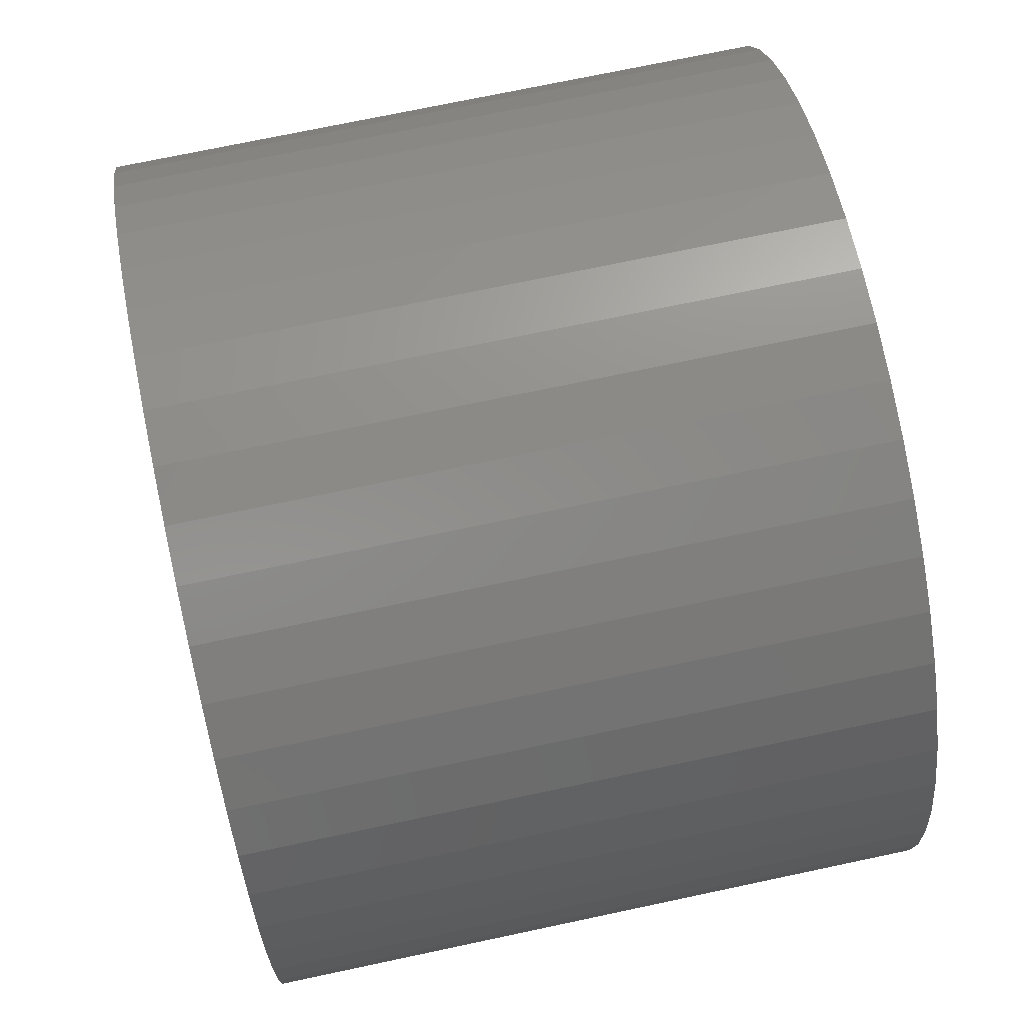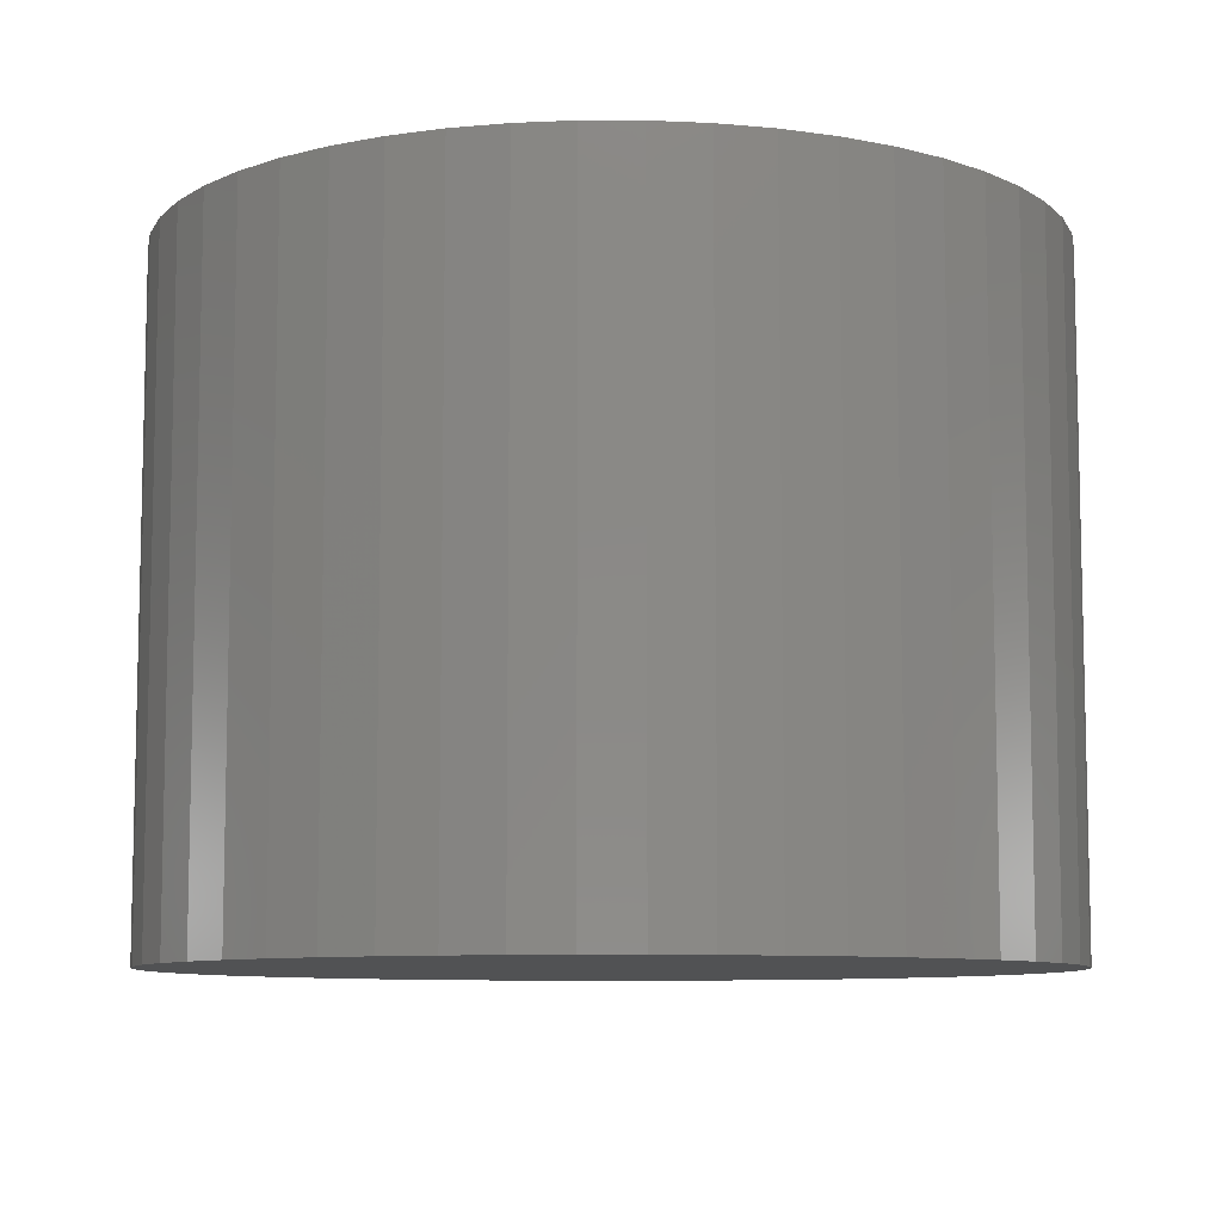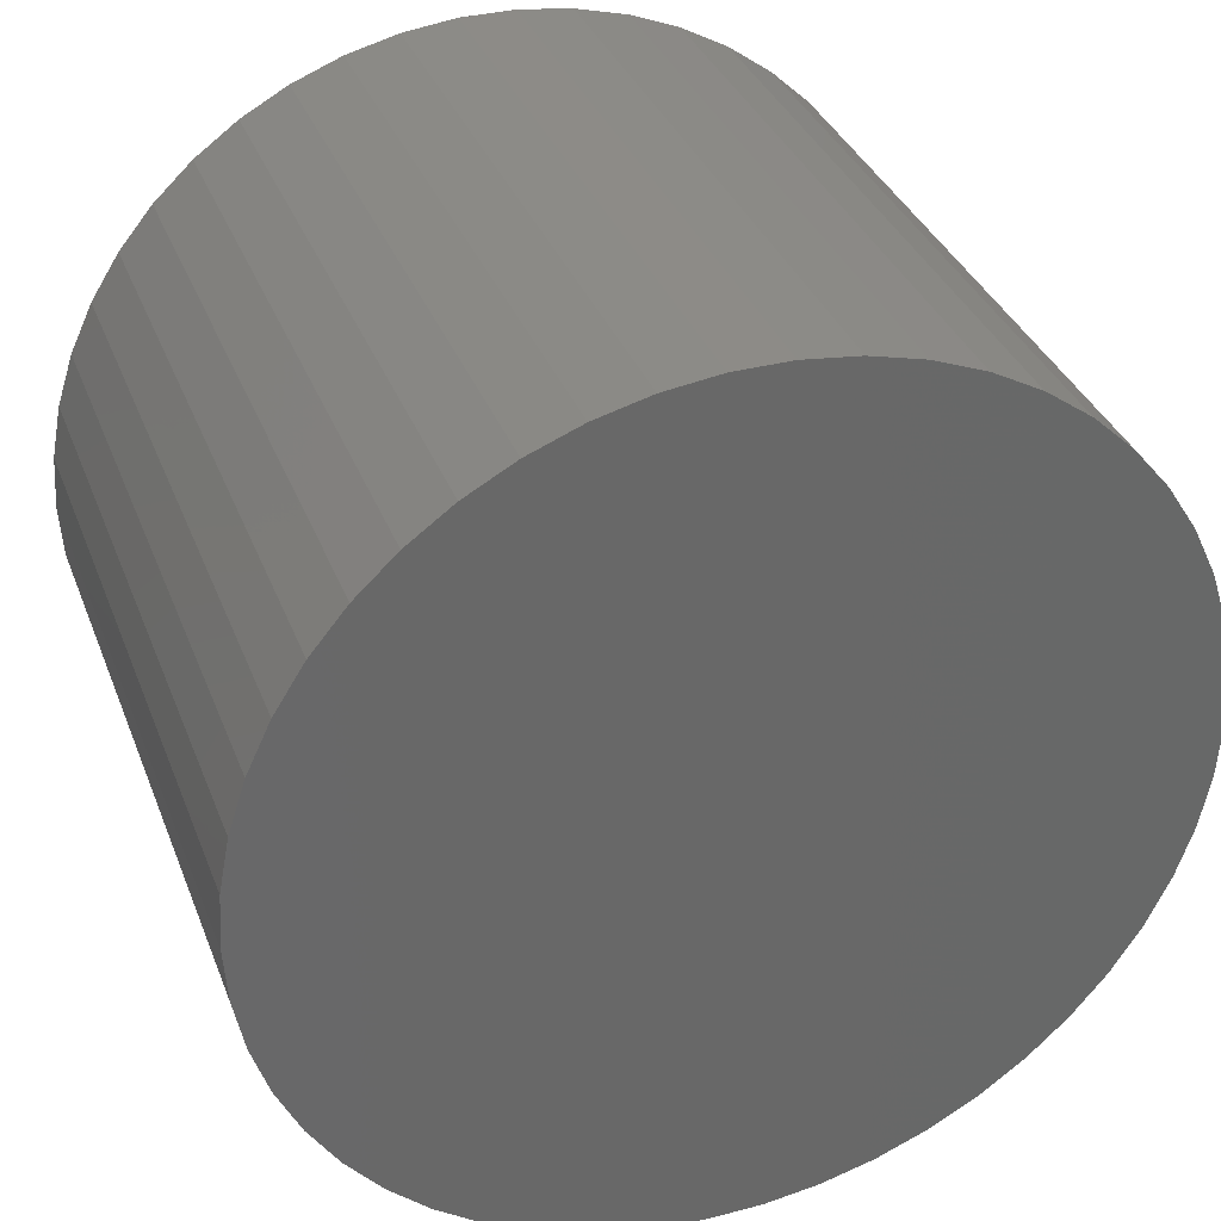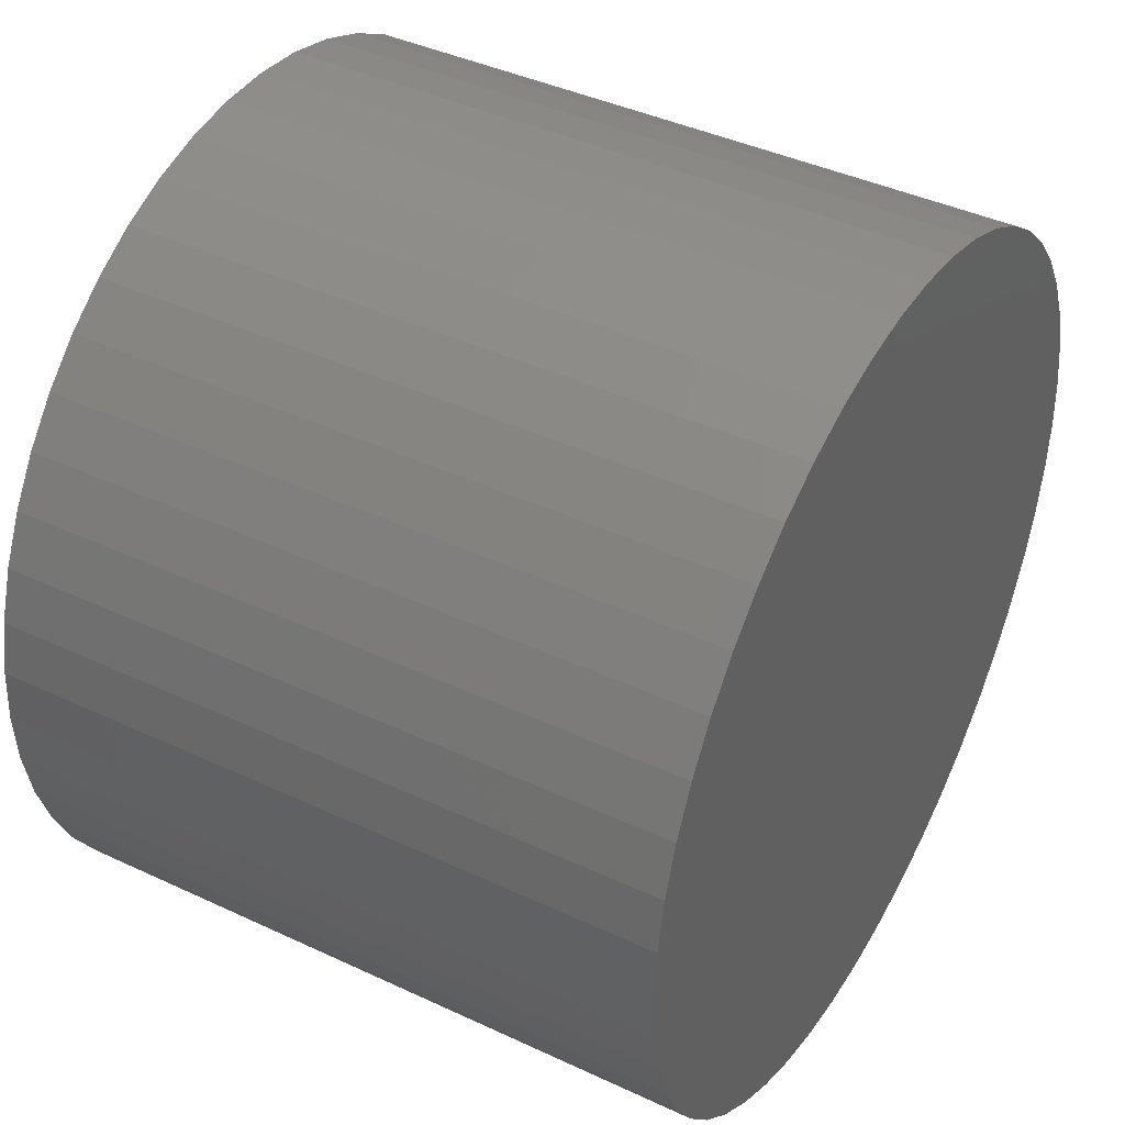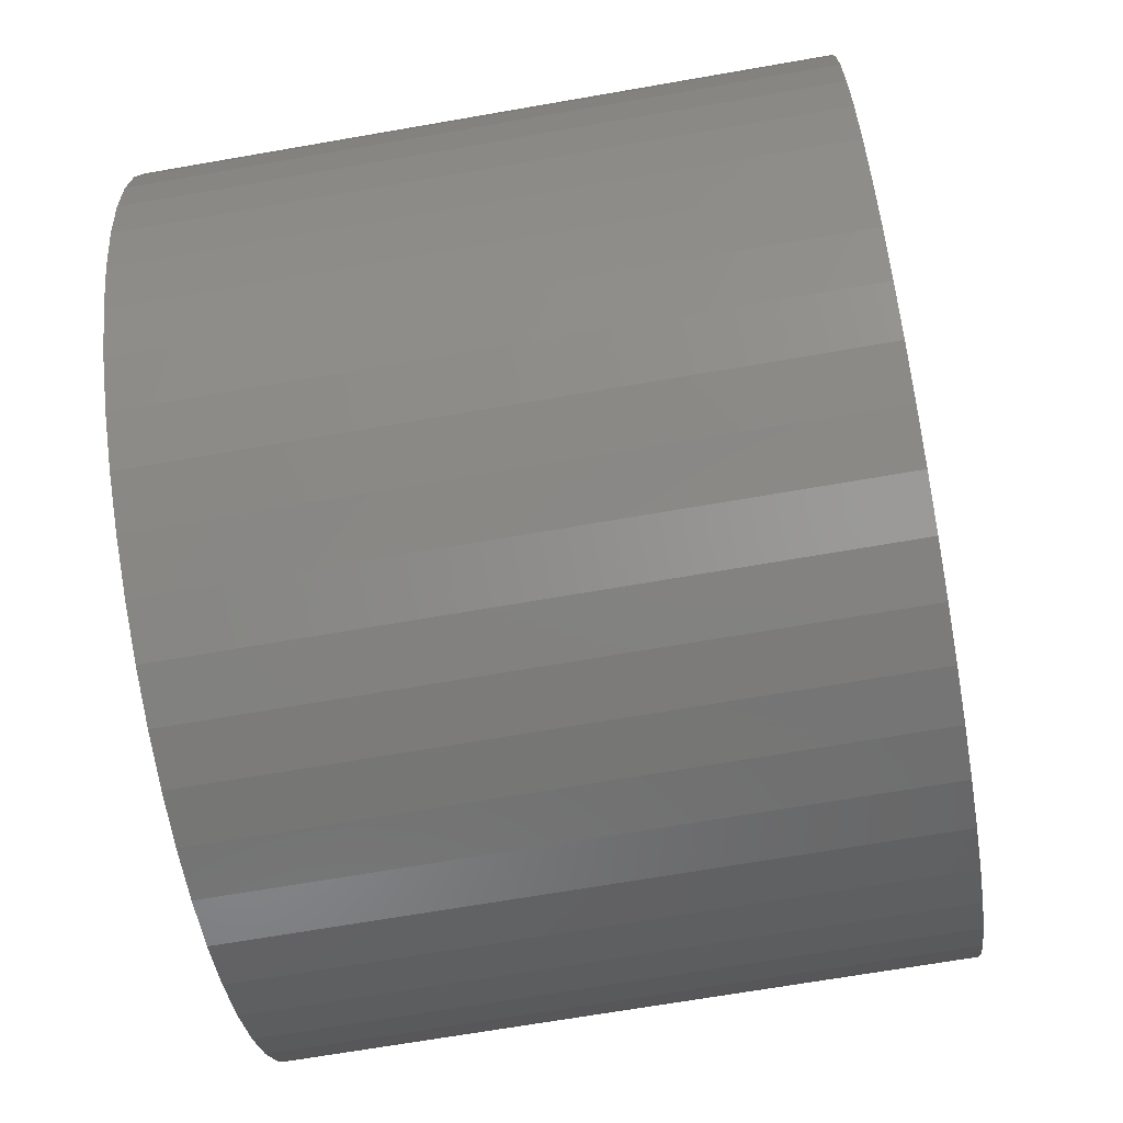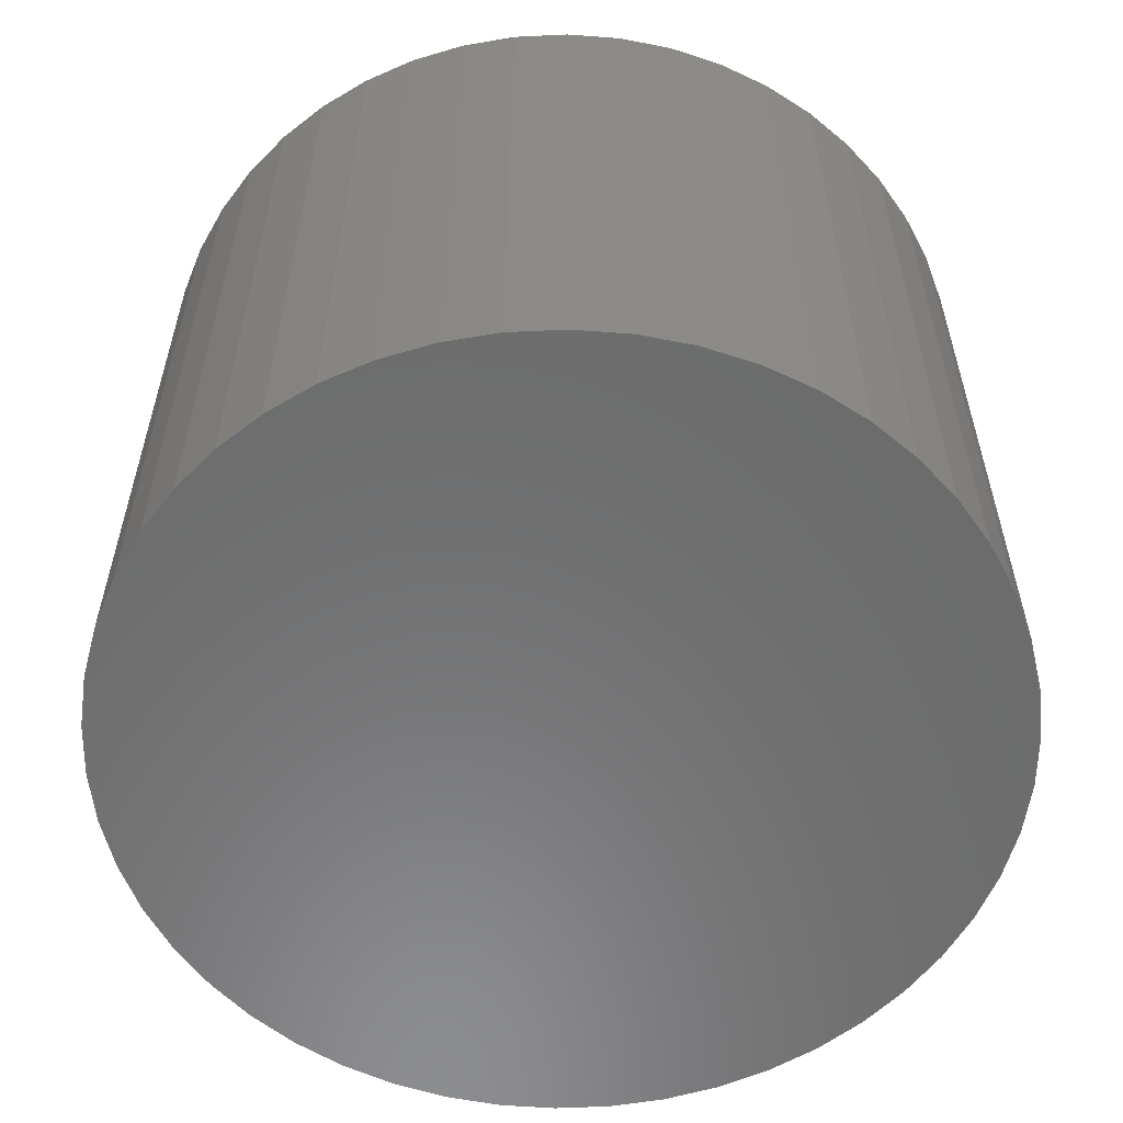
<metadata>
{"format":"stl","ext":"stl","renderer":"f3d","projection":"perspective","resolution":1024,"background":"white","views":[{"elev":72.4,"azim":78.0,"up":"+Y"},{"elev":-8.6,"azim":71.9,"up":"+Z"},{"elev":34.8,"azim":160.6,"up":"+Y"},{"elev":41.6,"azim":119.5,"up":"+Y"},{"elev":-68.0,"azim":99.9,"up":"+Y"},{"elev":-57.8,"azim":53.2,"up":"+Z"}]}
</metadata>
<code>
# stl→obj: 100 verts, 196 faces
v 16.35 0 12.5
v 16.22 2.049 -12.5
v 16.22 2.049 12.5
v 16.35 0 -12.5
v 1.027 16.32 -12.5
v -1.027 16.32 12.5
v 1.027 16.32 12.5
v -1.027 16.32 -12.5
v 11.92 -11.19 12.5
v 13.23 -9.61 -12.5
v 13.23 -9.61 12.5
v 11.92 -11.19 -12.5
v 11.92 11.19 -12.5
v 10.42 12.6 12.5
v 11.92 11.19 12.5
v 10.42 12.6 -12.5
v 16.22 -2.049 -12.5
v 15.84 -4.066 -12.5
v 15.84 4.066 -12.5
v 15.2 -6.019 -12.5
v 15.2 6.019 -12.5
v 14.33 -7.877 -12.5
v 14.33 7.877 -12.5
v 13.23 9.61 -12.5
v 10.42 -12.6 -12.5
v 8.761 -13.8 -12.5
v 8.761 13.8 -12.5
v 6.961 -14.79 -12.5
v 6.961 14.79 -12.5
v 5.052 -15.55 -12.5
v 5.052 15.55 -12.5
v 3.064 -16.06 -12.5
v 3.064 16.06 -12.5
v 1.027 -16.32 -12.5
v -1.027 -16.32 -12.5
v -3.064 -16.06 -12.5
v -3.064 16.06 -12.5
v -5.052 -15.55 -12.5
v -5.052 15.55 -12.5
v -6.961 -14.79 -12.5
v -6.961 14.79 -12.5
v -8.761 -13.8 -12.5
v -8.761 13.8 -12.5
v -10.42 -12.6 -12.5
v -10.42 12.6 -12.5
v -11.92 -11.19 -12.5
v -11.92 11.19 -12.5
v -13.23 -9.61 -12.5
v -13.23 9.61 -12.5
v -14.33 -7.877 -12.5
v -14.33 7.877 -12.5
v -15.2 -6.019 -12.5
v -15.2 6.019 -12.5
v -15.84 -4.066 -12.5
v -15.84 4.066 -12.5
v -16.22 -2.049 -12.5
v -16.22 2.049 -12.5
v -16.35 0 -12.5
v 16.22 -2.049 12.5
v 15.84 4.066 12.5
v 15.84 -4.066 12.5
v 15.2 6.019 12.5
v 15.2 -6.019 12.5
v 14.33 7.877 12.5
v 14.33 -7.877 12.5
v 13.23 9.61 12.5
v 10.42 -12.6 12.5
v 8.761 13.8 12.5
v 8.761 -13.8 12.5
v 6.961 14.79 12.5
v 6.961 -14.79 12.5
v 5.052 15.55 12.5
v 5.052 -15.55 12.5
v 3.064 16.06 12.5
v 3.064 -16.06 12.5
v 1.027 -16.32 12.5
v -1.027 -16.32 12.5
v -3.064 16.06 12.5
v -3.064 -16.06 12.5
v -5.052 15.55 12.5
v -5.052 -15.55 12.5
v -6.961 14.79 12.5
v -6.961 -14.79 12.5
v -8.761 13.8 12.5
v -8.761 -13.8 12.5
v -10.42 12.6 12.5
v -10.42 -12.6 12.5
v -11.92 11.19 12.5
v -11.92 -11.19 12.5
v -13.23 9.61 12.5
v -13.23 -9.61 12.5
v -14.33 7.877 12.5
v -14.33 -7.877 12.5
v -15.2 6.019 12.5
v -15.2 -6.019 12.5
v -15.84 4.066 12.5
v -15.84 -4.066 12.5
v -16.22 2.049 12.5
v -16.22 -2.049 12.5
v -16.35 0 12.5
f 1 2 3
f 2 1 4
f 5 6 7
f 6 5 8
f 9 10 11
f 10 9 12
f 13 14 15
f 14 13 16
f 17 2 4
f 18 2 17
f 18 19 2
f 20 19 18
f 20 21 19
f 22 21 20
f 22 23 21
f 10 23 22
f 10 24 23
f 12 24 10
f 12 13 24
f 25 13 12
f 25 16 13
f 26 16 25
f 26 27 16
f 28 27 26
f 28 29 27
f 30 29 28
f 30 31 29
f 32 31 30
f 32 33 31
f 34 33 32
f 34 5 33
f 35 5 34
f 35 8 5
f 36 8 35
f 36 37 8
f 38 37 36
f 38 39 37
f 40 39 38
f 40 41 39
f 42 41 40
f 42 43 41
f 44 43 42
f 44 45 43
f 46 45 44
f 46 47 45
f 48 47 46
f 48 49 47
f 50 49 48
f 50 51 49
f 52 51 50
f 52 53 51
f 54 53 52
f 54 55 53
f 56 55 54
f 56 57 55
f 57 56 58
f 3 59 1
f 60 59 3
f 60 61 59
f 62 61 60
f 62 63 61
f 64 63 62
f 64 65 63
f 66 65 64
f 66 11 65
f 15 11 66
f 15 9 11
f 14 9 15
f 14 67 9
f 68 67 14
f 68 69 67
f 70 69 68
f 70 71 69
f 72 71 70
f 72 73 71
f 74 73 72
f 74 75 73
f 7 75 74
f 7 76 75
f 6 76 7
f 6 77 76
f 78 77 6
f 78 79 77
f 80 79 78
f 80 81 79
f 82 81 80
f 82 83 81
f 84 83 82
f 84 85 83
f 86 85 84
f 86 87 85
f 88 87 86
f 88 89 87
f 90 89 88
f 90 91 89
f 92 91 90
f 92 93 91
f 94 93 92
f 94 95 93
f 96 95 94
f 96 97 95
f 98 97 96
f 98 99 97
f 99 98 100
f 45 88 86
f 88 45 47
f 39 82 80
f 82 39 41
f 64 24 66
f 24 64 23
f 29 72 70
f 72 29 31
f 16 68 14
f 68 16 27
f 53 92 51
f 92 53 94
f 49 88 47
f 88 49 90
f 8 78 6
f 78 8 37
f 63 18 61
f 18 63 20
f 28 69 71
f 69 28 26
f 60 21 62
f 21 60 19
f 3 19 60
f 19 3 2
f 62 23 64
f 23 62 21
f 31 74 72
f 74 31 33
f 55 94 53
f 94 55 96
f 58 98 57
f 98 58 100
f 41 84 82
f 84 41 43
f 59 4 1
f 4 59 17
f 65 20 63
f 20 65 22
f 46 87 89
f 87 46 44
f 50 95 52
f 95 50 93
f 46 91 48
f 91 46 89
f 56 100 58
f 100 56 99
f 35 76 77
f 76 35 34
f 26 67 69
f 67 26 25
f 66 13 15
f 13 66 24
f 33 7 74
f 7 33 5
f 27 70 68
f 70 27 29
f 51 90 49
f 90 51 92
f 57 96 55
f 96 57 98
f 43 86 84
f 86 43 45
f 37 80 78
f 80 37 39
f 11 22 65
f 22 11 10
f 61 17 59
f 17 61 18
f 40 81 83
f 81 40 38
f 52 97 54
f 97 52 95
f 30 71 73
f 71 30 28
f 34 75 76
f 75 34 32
f 36 77 79
f 77 36 35
f 48 93 50
f 93 48 91
f 54 99 56
f 99 54 97
f 25 9 67
f 9 25 12
f 42 83 85
f 83 42 40
f 38 79 81
f 79 38 36
f 32 73 75
f 73 32 30
f 44 85 87
f 85 44 42

</code>
